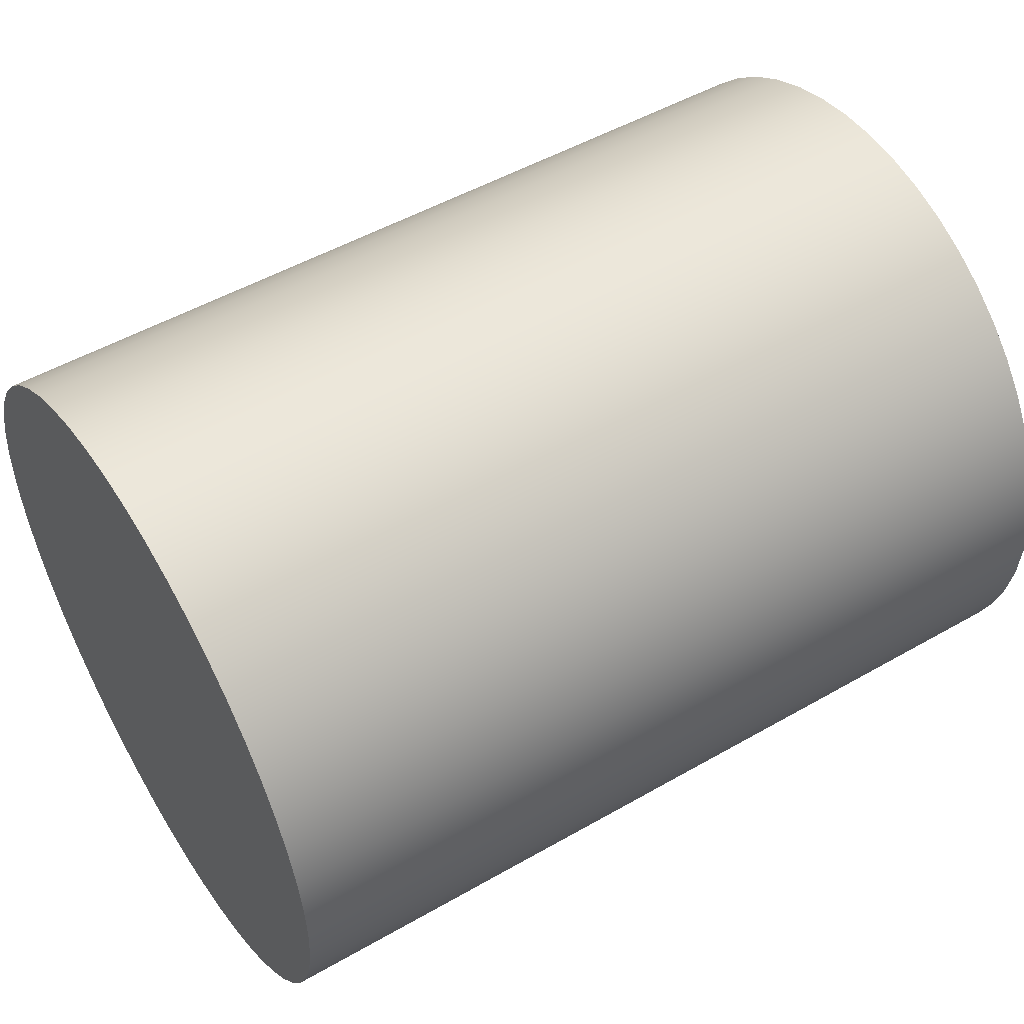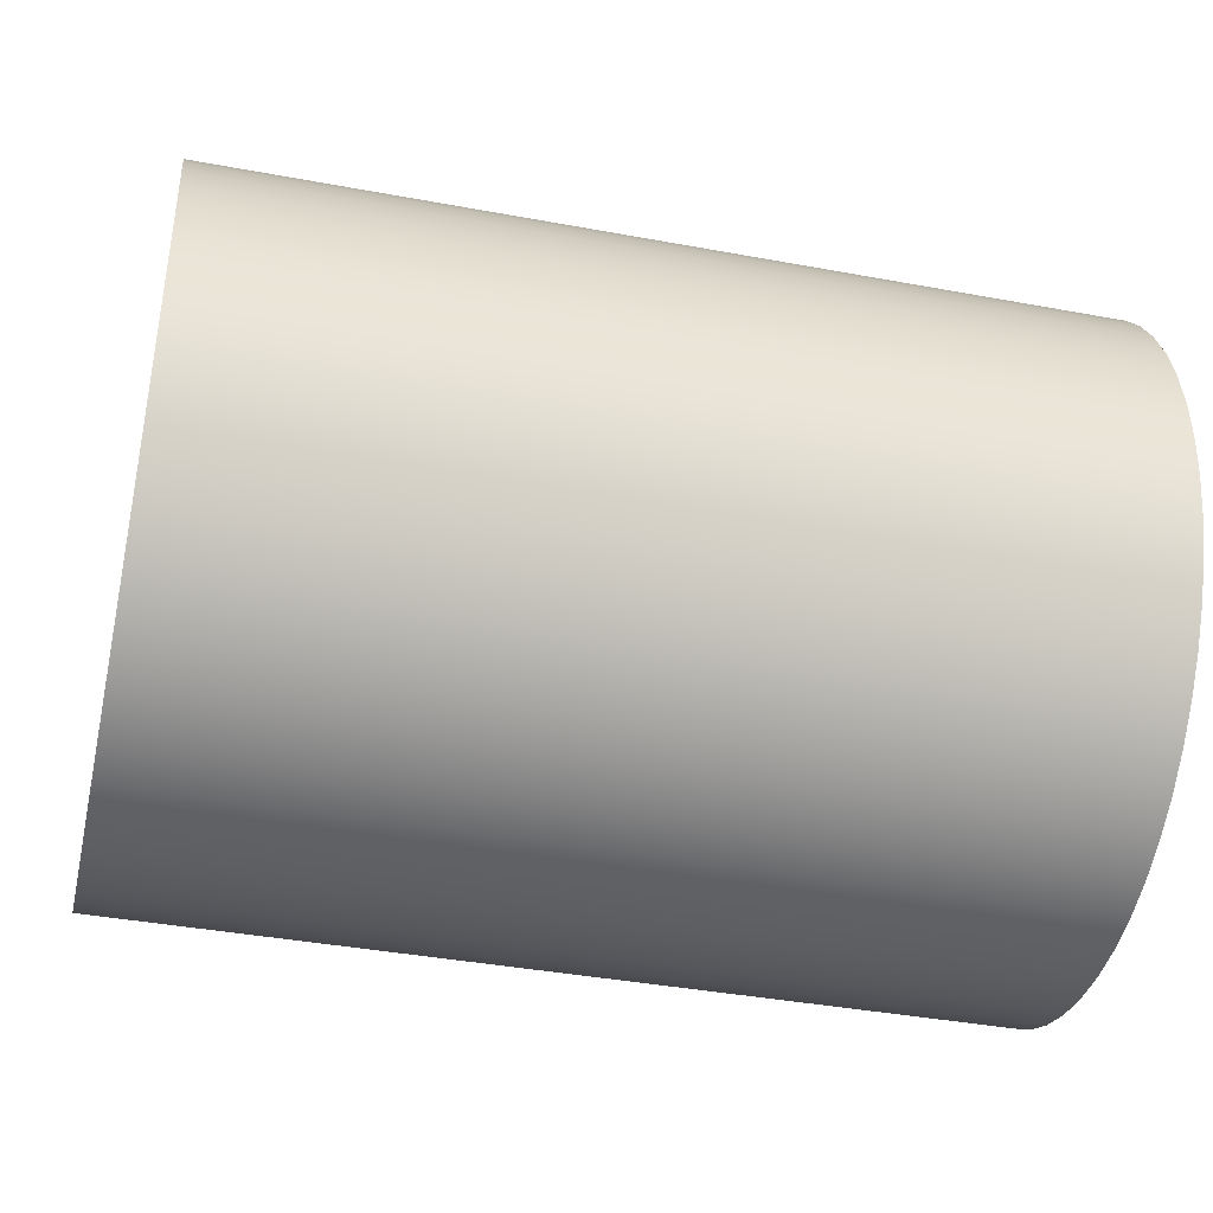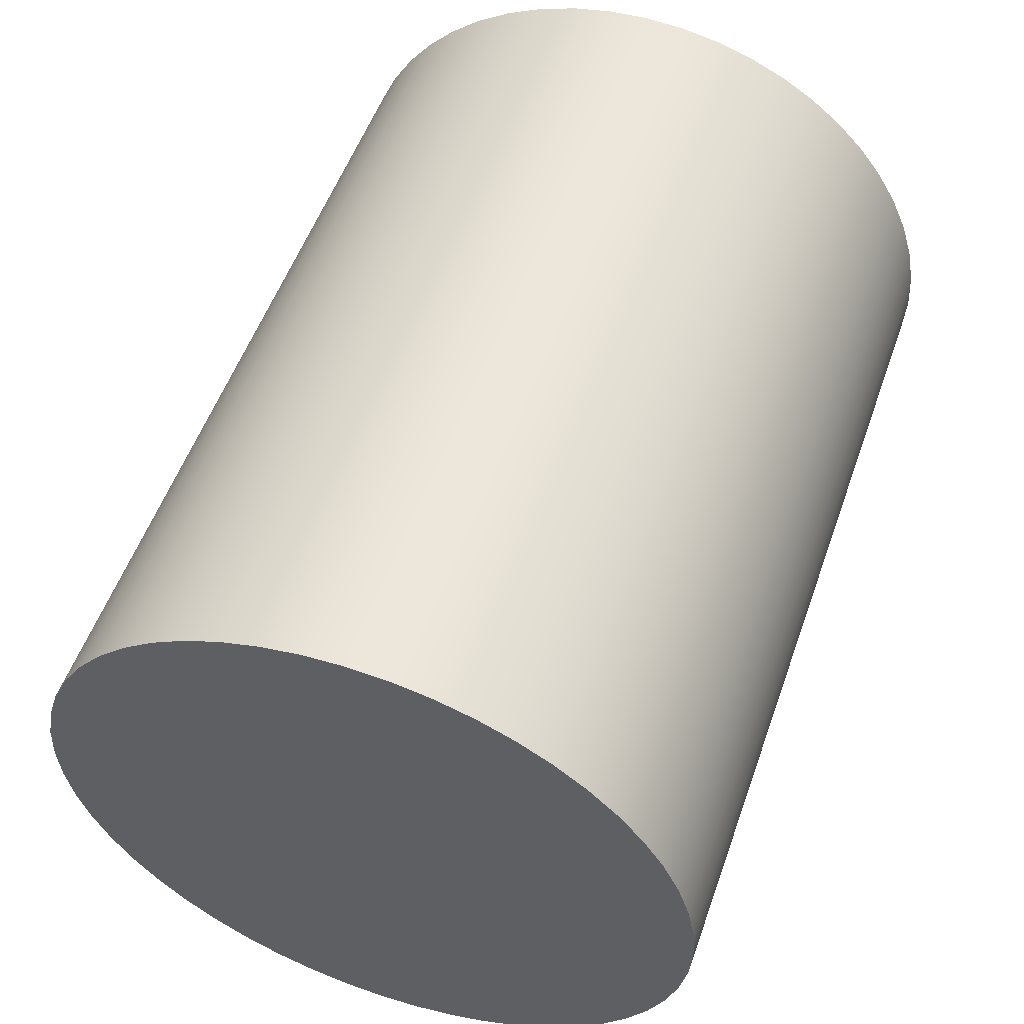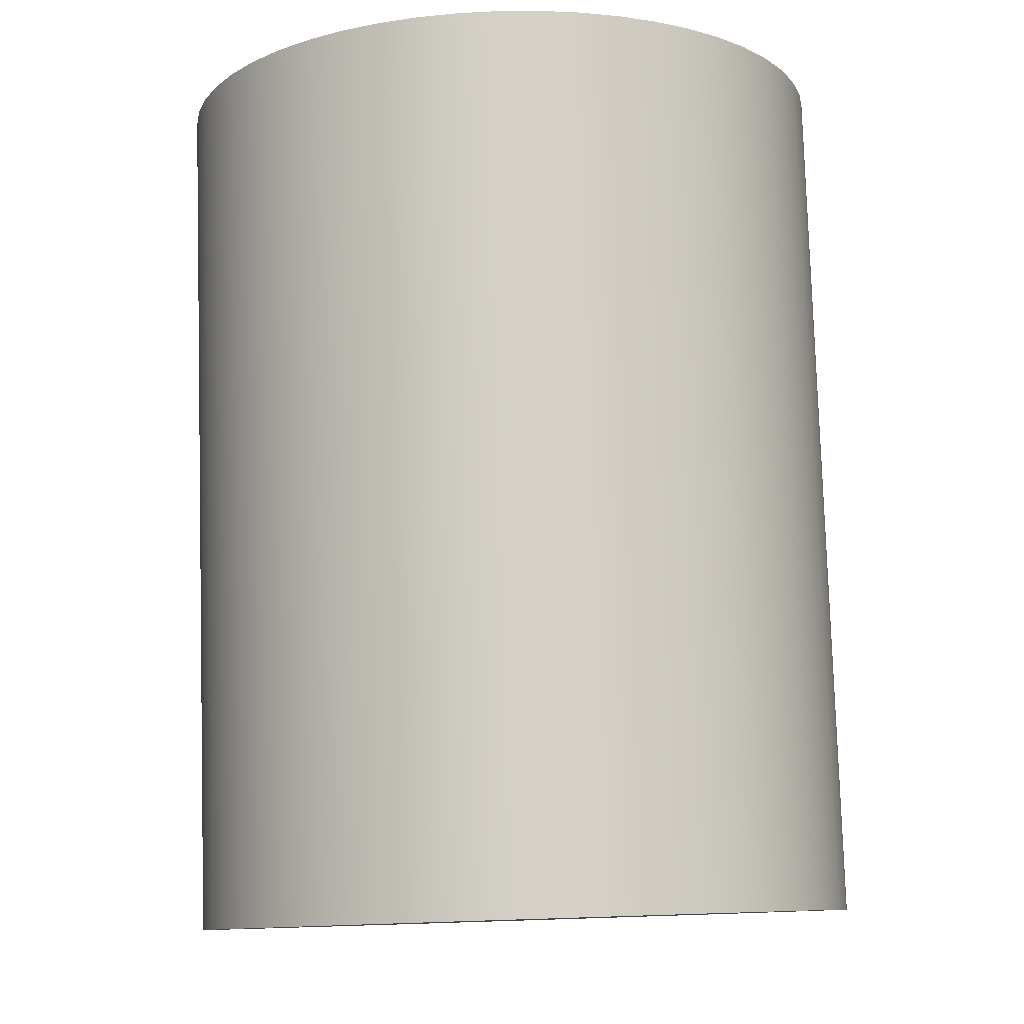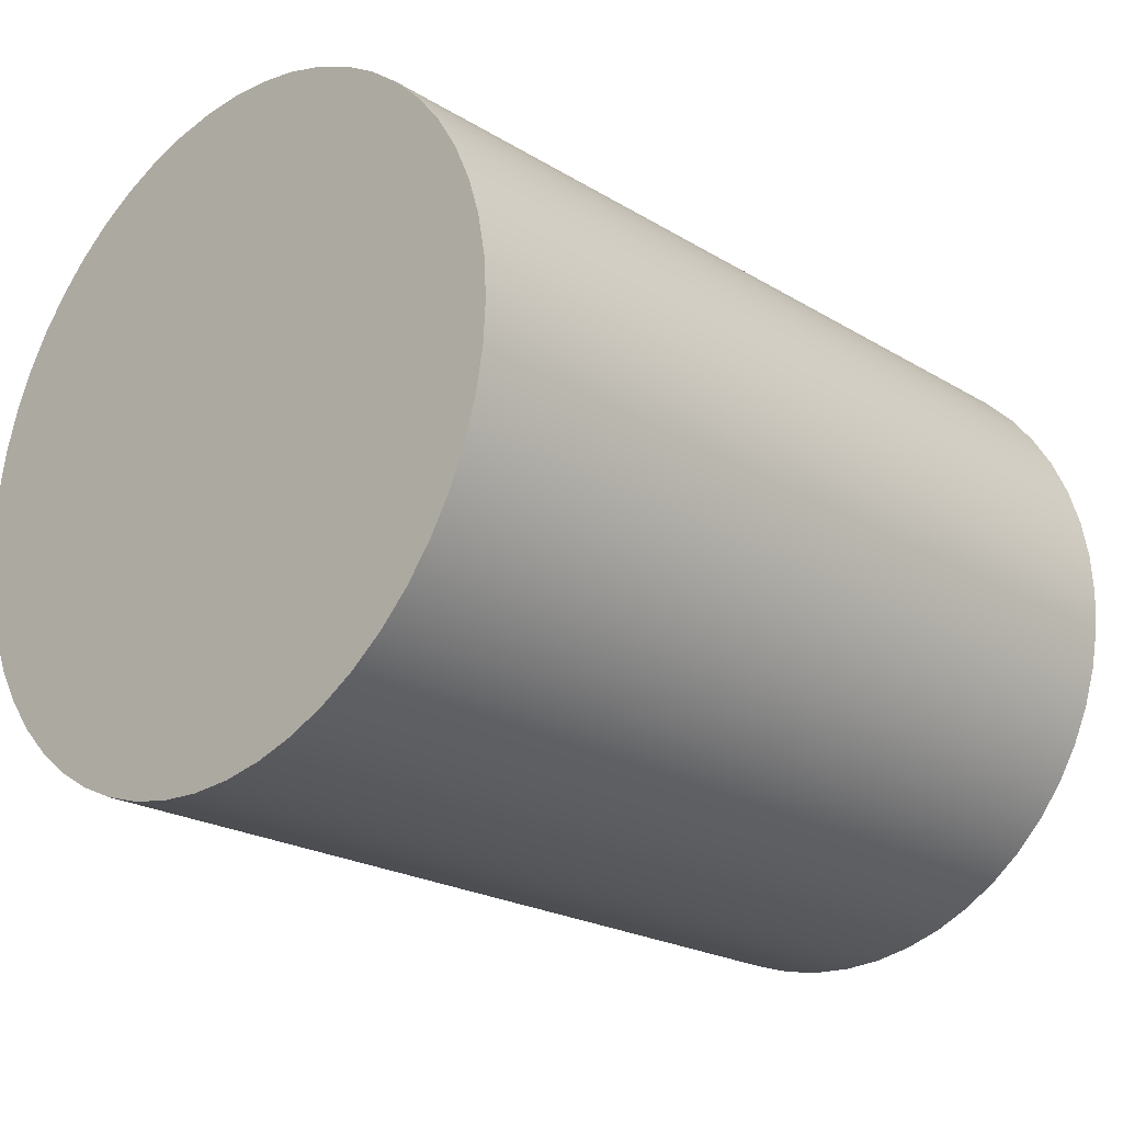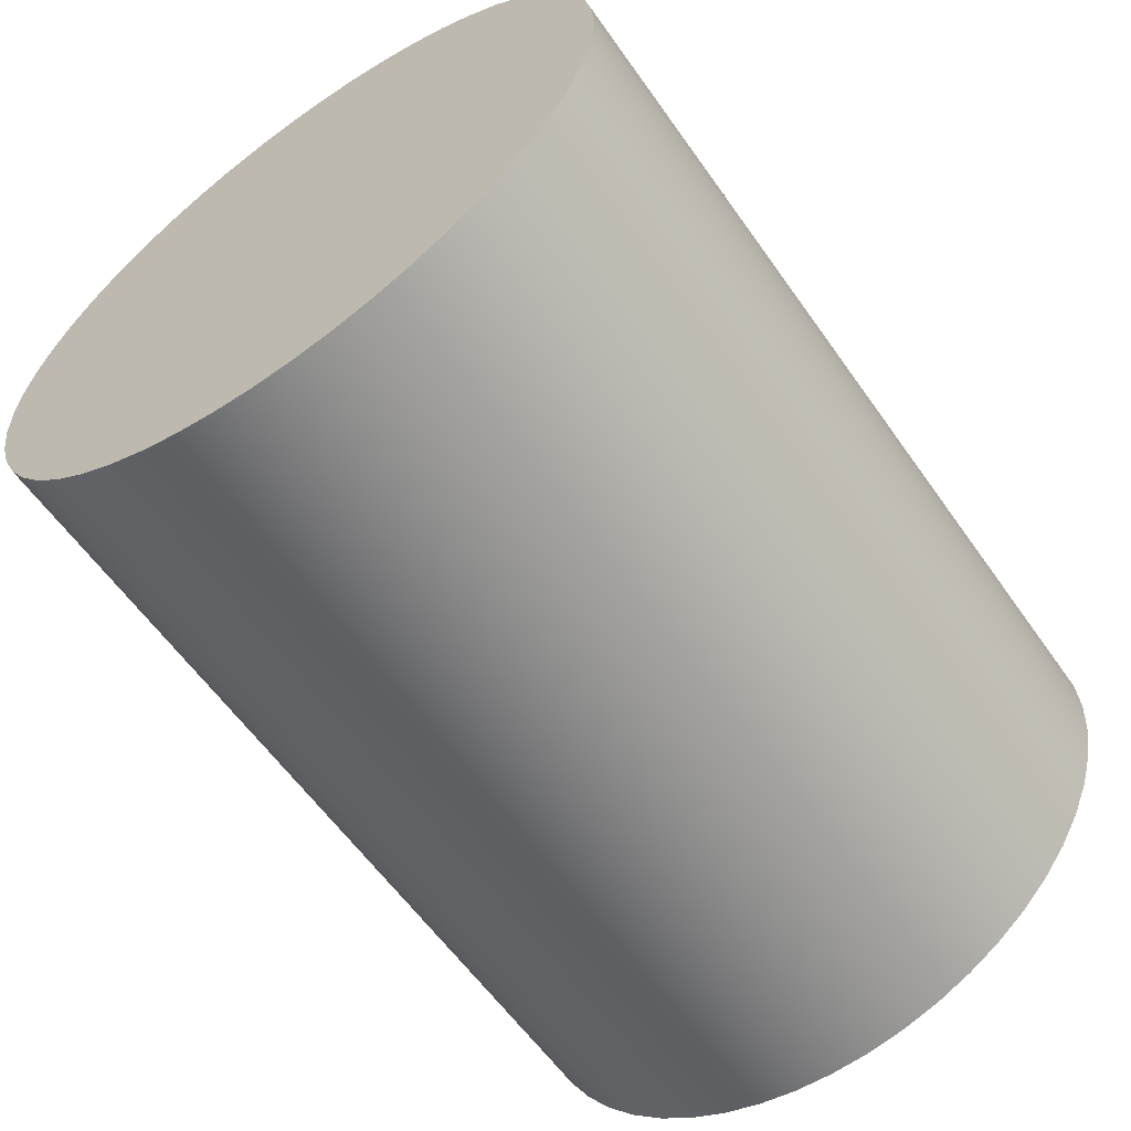
<metadata>
{"format":"obj","ext":"obj","renderer":"f3d","projection":"perspective","resolution":1024,"background":"white","views":[{"elev":50.9,"azim":-32.0,"up":"+Z"},{"elev":-39.6,"azim":-13.0,"up":"+Y"},{"elev":53.7,"azim":109.3,"up":"+Z"},{"elev":79.8,"azim":-91.8,"up":"+Z"},{"elev":-22.3,"azim":133.8,"up":"+Z"},{"elev":-60.0,"azim":125.0,"up":"+Y"}]}
</metadata>
<code>
v 1.3 -6.123e-17 43.5
v 1.3 0.06027 43.5
v 1.3 0.1197 43.49
v 1.3 0.1773 43.47
v 1.3 0.2324 43.44
v 1.3 0.284 43.41
v 1.3 0.3316 43.37
v 1.3 0.3743 43.33
v 1.3 0.4115 43.28
v 1.3 0.4427 43.23
v 1.3 0.4675 43.18
v 1.3 0.4855 43.12
v 1.3 0.4964 43.06
v 1.3 0.5 43
v 1.3 0.4964 42.94
v 1.3 0.4855 42.88
v 1.3 0.4675 42.82
v 1.3 0.4427 42.77
v 1.3 0.4115 42.72
v 1.3 0.3743 42.67
v 1.3 0.3316 42.63
v 1.3 0.284 42.59
v 1.3 0.2324 42.56
v 1.3 0.1773 42.53
v 1.3 0.1197 42.51
v 1.3 0.06027 42.5
v 1.3 0 42.5
v 1.3 -0.06027 42.5
v 1.3 -0.1197 42.51
v 1.3 -0.1773 42.53
v 1.3 -0.2324 42.56
v 1.3 -0.284 42.59
v 1.3 -0.3316 42.63
v 1.3 -0.3743 42.67
v 1.3 -0.4115 42.72
v 1.3 -0.4427 42.77
v 1.3 -0.4675 42.82
v 1.3 -0.4855 42.88
v 1.3 -0.4964 42.94
v 1.3 -0.5 43
v 1.3 -0.4964 43.06
v 1.3 -0.4855 43.12
v 1.3 -0.4675 43.18
v 1.3 -0.4427 43.23
v 1.3 -0.4115 43.28
v 1.3 -0.3743 43.33
v 1.3 -0.3316 43.37
v 1.3 -0.284 43.41
v 1.3 -0.2324 43.44
v 1.3 -0.1773 43.47
v 1.3 -0.1197 43.49
v 1.3 -0.06027 43.5
v 0 -6.123e-17 43.5
v 0 -0.06027 43.5
v 0 -0.1197 43.49
v 0 -0.1773 43.47
v 0 -0.2324 43.44
v 0 -0.284 43.41
v 0 -0.3316 43.37
v 0 -0.3743 43.33
v 0 -0.4115 43.28
v 0 -0.4427 43.23
v 0 -0.4675 43.18
v 0 -0.4855 43.12
v 0 -0.4964 43.06
v 0 -0.5 43
v 0 -0.4964 42.94
v 0 -0.4855 42.88
v 0 -0.4675 42.82
v 0 -0.4427 42.77
v 0 -0.4115 42.72
v 0 -0.3743 42.67
v 0 -0.3316 42.63
v 0 -0.284 42.59
v 0 -0.2324 42.56
v 0 -0.1773 42.53
v 0 -0.1197 42.51
v 0 -0.06027 42.5
v 0 0 42.5
v 0 0.06027 42.5
v 0 0.1197 42.51
v 0 0.1773 42.53
v 0 0.2324 42.56
v 0 0.284 42.59
v 0 0.3316 42.63
v 0 0.3743 42.67
v 0 0.4115 42.72
v 0 0.4427 42.77
v 0 0.4675 42.82
v 0 0.4855 42.88
v 0 0.4964 42.94
v 0 0.5 43
v 0 0.4964 43.06
v 0 0.4855 43.12
v 0 0.4675 43.18
v 0 0.4427 43.23
v 0 0.4115 43.28
v 0 0.3743 43.33
v 0 0.3316 43.37
v 0 0.284 43.41
v 0 0.2324 43.44
v 0 0.1773 43.47
v 0 0.1197 43.49
v 0 0.06027 43.5
v 0 -6.123e-17 43.5
v 1.3 -6.123e-17 43.5
v 1.3 -6.123e-17 43.5
v 1.3 -0.06027 43.5
v 1.3 -0.1197 43.49
v 1.3 -0.1773 43.47
v 1.3 -0.2324 43.44
v 1.3 -0.284 43.41
v 1.3 -0.3316 43.37
v 1.3 -0.3743 43.33
v 1.3 -0.4115 43.28
v 1.3 -0.4427 43.23
v 1.3 -0.4675 43.18
v 1.3 -0.4855 43.12
v 1.3 -0.4964 43.06
v 1.3 -0.5 43
v 1.3 -0.4964 42.94
v 1.3 -0.4855 42.88
v 1.3 -0.4675 42.82
v 1.3 -0.4427 42.77
v 1.3 -0.4115 42.72
v 1.3 -0.3743 42.67
v 1.3 -0.3316 42.63
v 1.3 -0.284 42.59
v 1.3 -0.2324 42.56
v 1.3 -0.1773 42.53
v 1.3 -0.1197 42.51
v 1.3 -0.06027 42.5
v 1.3 0 42.5
v 1.3 0.06027 42.5
v 1.3 0.1197 42.51
v 1.3 0.1773 42.53
v 1.3 0.2324 42.56
v 1.3 0.284 42.59
v 1.3 0.3316 42.63
v 1.3 0.3743 42.67
v 1.3 0.4115 42.72
v 1.3 0.4427 42.77
v 1.3 0.4675 42.82
v 1.3 0.4855 42.88
v 1.3 0.4964 42.94
v 1.3 0.5 43
v 1.3 0.4964 43.06
v 1.3 0.4855 43.12
v 1.3 0.4675 43.18
v 1.3 0.4427 43.23
v 1.3 0.4115 43.28
v 1.3 0.3743 43.33
v 1.3 0.3316 43.37
v 1.3 0.284 43.41
v 1.3 0.2324 43.44
v 1.3 0.1773 43.47
v 1.3 0.1197 43.49
v 1.3 0.06027 43.5
v 0 -6.123e-17 43.5
v 0 0.06027 43.5
v 0 0.1197 43.49
v 0 0.1773 43.47
v 0 0.2324 43.44
v 0 0.284 43.41
v 0 0.3316 43.37
v 0 0.3743 43.33
v 0 0.4115 43.28
v 0 0.4427 43.23
v 0 0.4675 43.18
v 0 0.4855 43.12
v 0 0.4964 43.06
v 0 0.5 43
v 0 0.4964 42.94
v 0 0.4855 42.88
v 0 0.4675 42.82
v 0 0.4427 42.77
v 0 0.4115 42.72
v 0 0.3743 42.67
v 0 0.3316 42.63
v 0 0.284 42.59
v 0 0.2324 42.56
v 0 0.1773 42.53
v 0 0.1197 42.51
v 0 0.06027 42.5
v 0 0 42.5
v 0 -0.06027 42.5
v 0 -0.1197 42.51
v 0 -0.1773 42.53
v 0 -0.2324 42.56
v 0 -0.284 42.59
v 0 -0.3316 42.63
v 0 -0.3743 42.67
v 0 -0.4115 42.72
v 0 -0.4427 42.77
v 0 -0.4675 42.82
v 0 -0.4855 42.88
v 0 -0.4964 42.94
v 0 -0.5 43
v 0 -0.4964 43.06
v 0 -0.4855 43.12
v 0 -0.4675 43.18
v 0 -0.4427 43.23
v 0 -0.4115 43.28
v 0 -0.3743 43.33
v 0 -0.3316 43.37
v 0 -0.284 43.41
v 0 -0.2324 43.44
v 0 -0.1773 43.47
v 0 -0.1197 43.49
v 0 -0.06027 43.5
g 09716908-e301-11ea-834d-54bf646e7e1f
f 2 104 1
f 1 104 105
f 106 53 52
f 52 53 54
f 52 54 51
f 51 54 55
f 51 55 50
f 50 55 56
f 50 56 49
f 49 56 57
f 49 57 48
f 48 57 58
f 48 58 47
f 47 58 59
f 47 59 46
f 46 59 60
f 46 60 45
f 45 60 61
f 45 61 44
f 44 61 62
f 44 62 43
f 43 62 63
f 43 63 42
f 42 63 64
f 42 64 41
f 41 64 65
f 41 65 40
f 40 65 66
f 40 66 39
f 39 66 67
f 39 67 38
f 38 67 68
f 38 68 37
f 37 68 69
f 37 69 36
f 36 69 70
f 36 70 35
f 35 70 71
f 35 71 34
f 34 71 72
f 34 72 33
f 33 72 73
f 33 73 32
f 32 73 74
f 32 74 31
f 31 74 75
f 31 75 30
f 30 75 76
f 30 76 29
f 29 76 77
f 29 77 28
f 28 77 78
f 28 78 27
f 27 78 79
f 27 79 26
f 26 79 80
f 26 80 25
f 25 80 81
f 25 81 24
f 24 81 82
f 24 82 23
f 23 82 83
f 23 83 22
f 22 83 84
f 22 84 21
f 21 84 85
f 21 85 20
f 20 85 86
f 20 86 19
f 19 86 87
f 19 87 18
f 18 87 88
f 18 88 17
f 17 88 89
f 17 89 16
f 16 89 90
f 16 90 15
f 15 90 91
f 15 91 14
f 14 91 92
f 14 92 13
f 13 92 93
f 13 93 12
f 12 93 94
f 12 94 11
f 11 94 95
f 11 95 10
f 10 95 96
f 10 96 9
f 9 96 97
f 9 97 8
f 8 97 98
f 8 98 7
f 7 98 99
f 7 99 6
f 6 99 100
f 6 100 5
f 5 100 101
f 5 101 4
f 4 101 102
f 4 102 3
f 3 102 103
f 3 103 2
f 2 103 104
g 0971de36-e301-11ea-b2e0-54bf646e7e1f
f 108 132 107
f 107 132 133
f 107 133 158
f 158 133 134
f 158 134 157
f 157 134 135
f 157 135 156
f 156 135 136
f 156 136 155
f 155 136 137
f 155 137 154
f 154 137 138
f 154 138 153
f 153 138 139
f 153 139 152
f 152 139 140
f 152 140 151
f 151 140 141
f 151 141 150
f 150 141 142
f 150 142 149
f 149 142 143
f 149 143 148
f 148 143 144
f 148 144 147
f 147 144 145
f 147 145 146
f 132 108 131
f 131 108 109
f 131 109 130
f 130 109 110
f 130 110 129
f 129 110 111
f 129 111 128
f 128 111 112
f 128 112 127
f 127 112 113
f 127 113 126
f 126 113 114
f 126 114 125
f 125 114 115
f 125 115 124
f 124 115 116
f 124 116 123
f 123 116 117
f 123 117 122
f 122 117 118
f 122 118 121
f 121 118 119
f 121 119 120
g 0972535c-e301-11ea-b3e8-54bf646e7e1f
f 160 184 159
f 159 184 185
f 159 185 210
f 210 185 186
f 210 186 209
f 209 186 187
f 209 187 208
f 208 187 188
f 208 188 207
f 207 188 189
f 207 189 206
f 206 189 190
f 206 190 205
f 205 190 191
f 205 191 204
f 204 191 192
f 204 192 203
f 203 192 193
f 203 193 202
f 202 193 194
f 202 194 201
f 201 194 195
f 201 195 200
f 200 195 196
f 200 196 199
f 199 196 197
f 199 197 198
f 184 160 183
f 183 160 161
f 183 161 182
f 182 161 162
f 182 162 181
f 181 162 163
f 181 163 180
f 180 163 164
f 180 164 179
f 179 164 165
f 179 165 178
f 178 165 166
f 178 166 177
f 177 166 167
f 177 167 176
f 176 167 168
f 176 168 175
f 175 168 169
f 175 169 174
f 174 169 170
f 174 170 173
f 173 170 171
f 173 171 172

</code>
